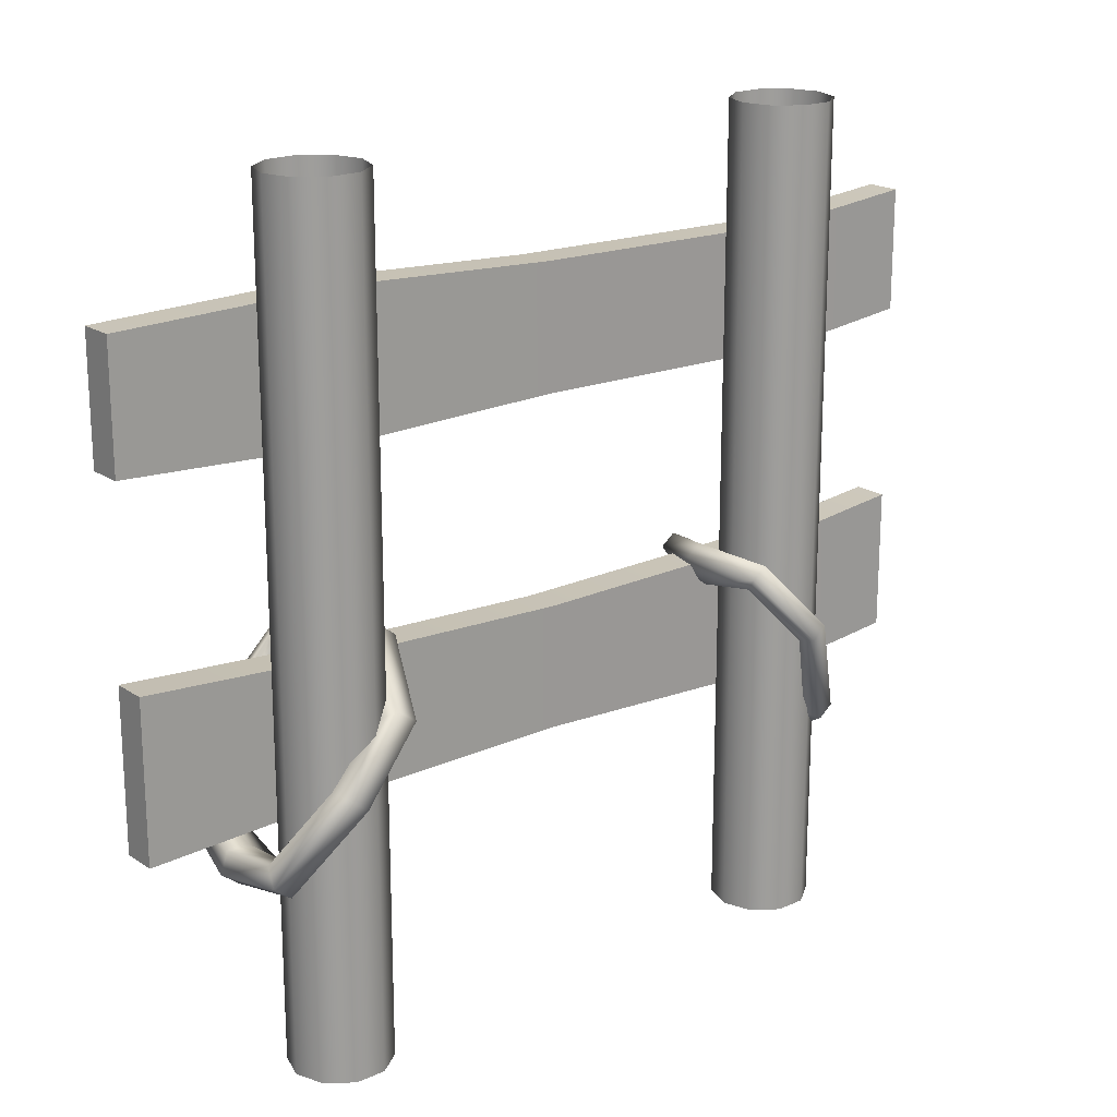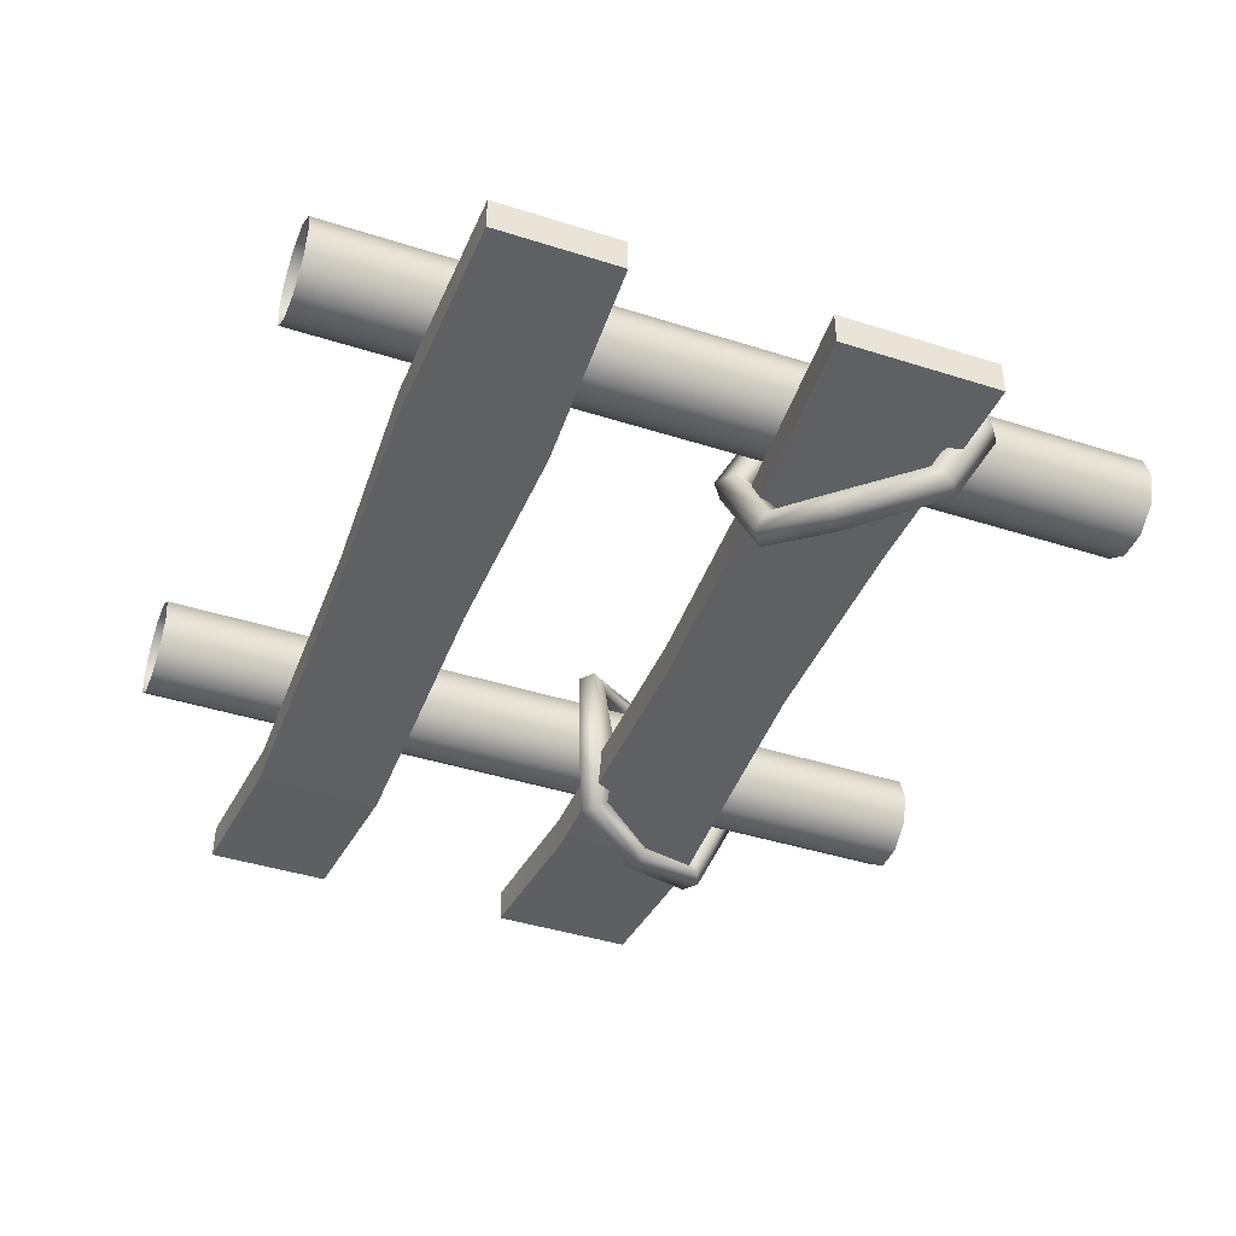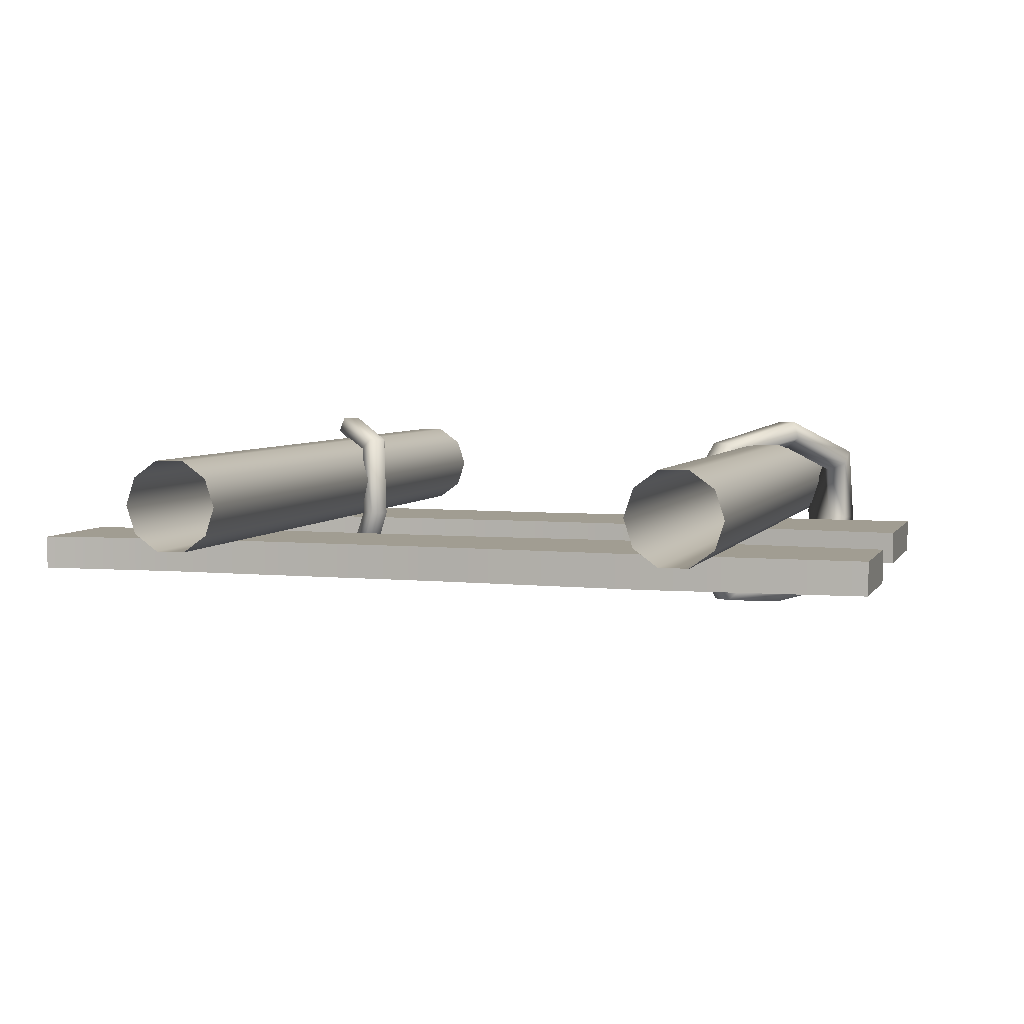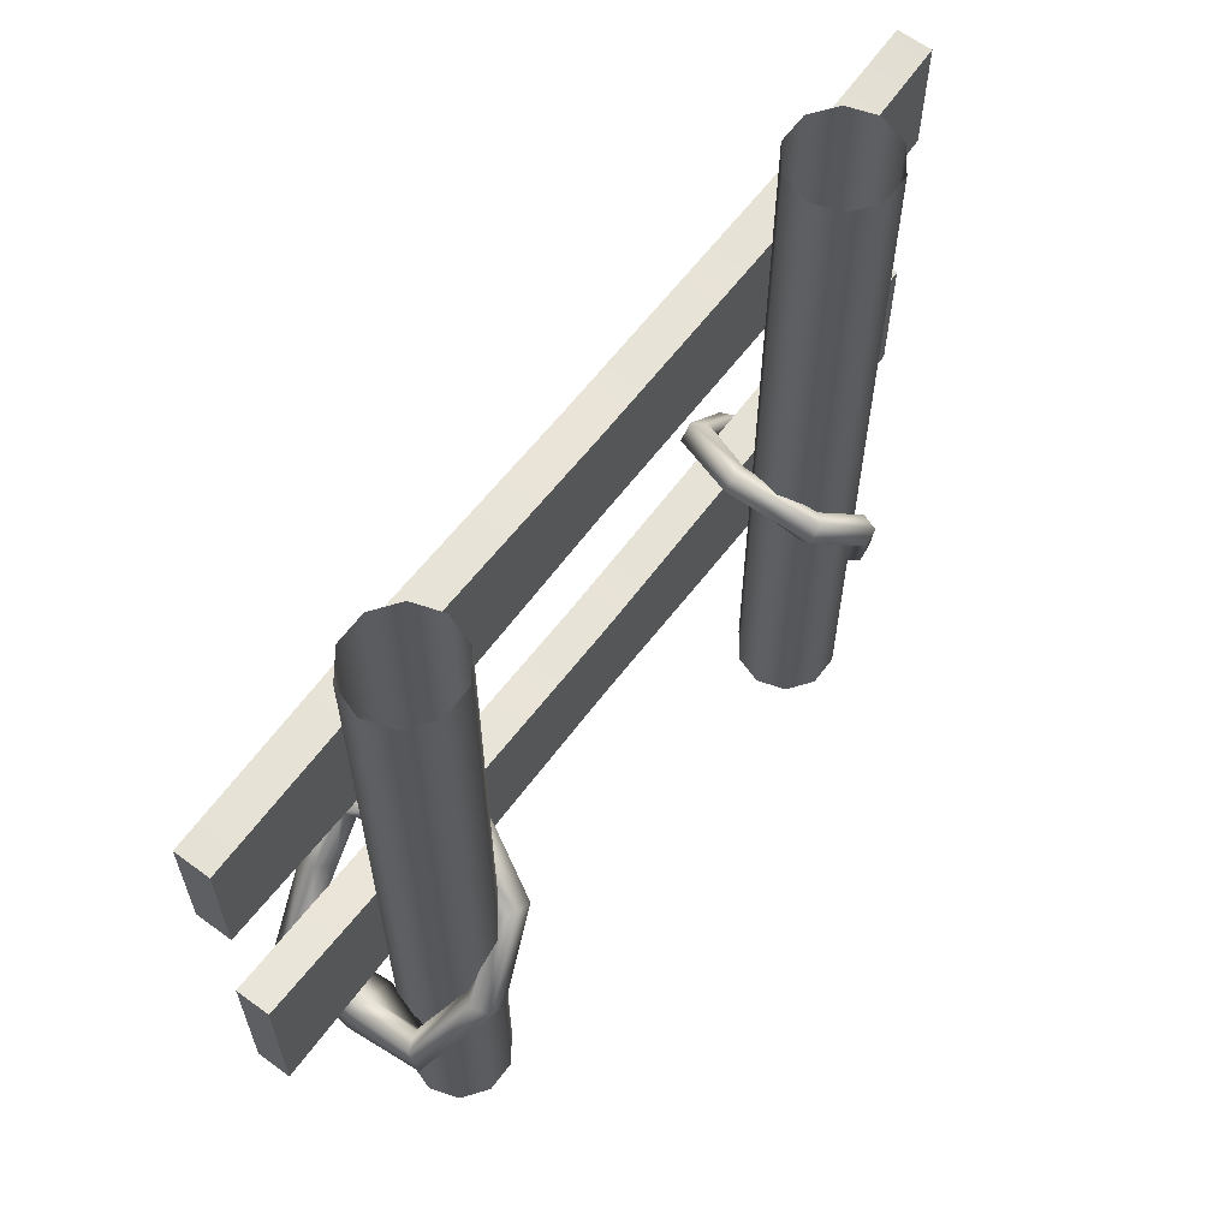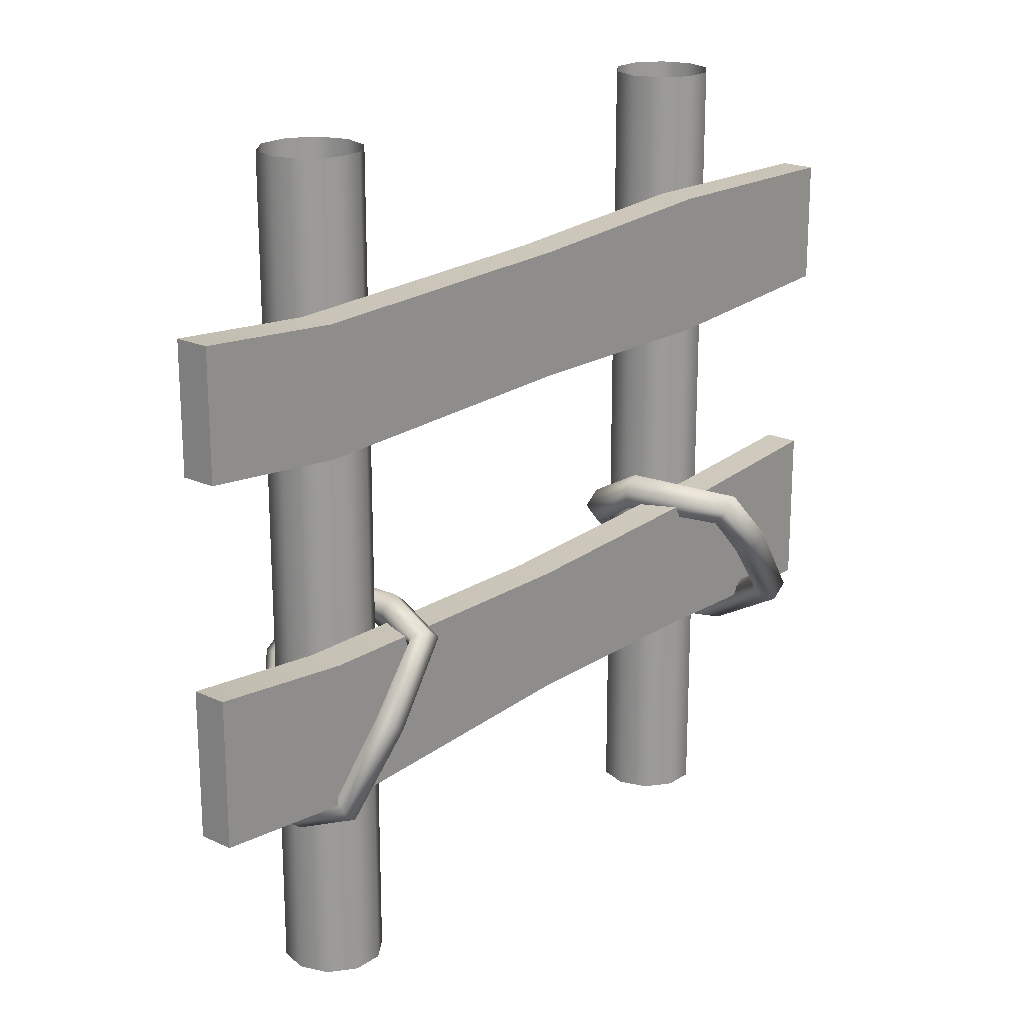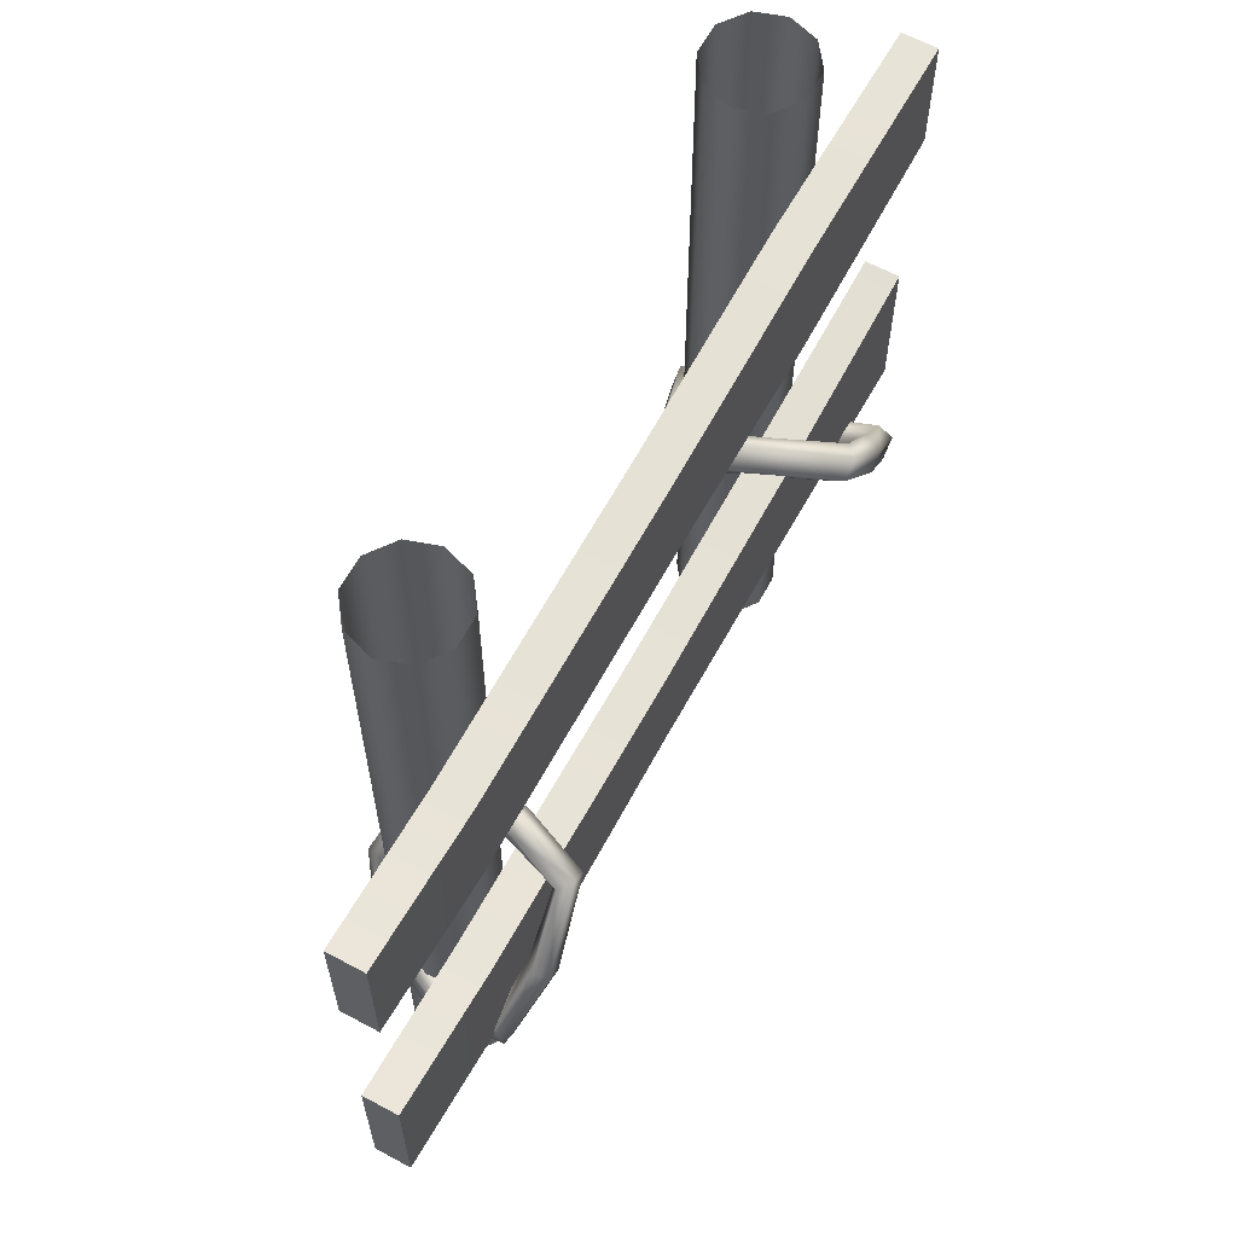
<metadata>
{"format":"obj","ext":"obj","renderer":"f3d","projection":"perspective","resolution":1024,"background":"white","views":[{"elev":19.6,"azim":-39.5,"up":"+Y"},{"elev":-42.1,"azim":-111.0,"up":"+Z"},{"elev":4.7,"azim":-163.2,"up":"+Z"},{"elev":63.0,"azim":-53.2,"up":"+Y"},{"elev":20.5,"azim":130.0,"up":"+Y"},{"elev":62.8,"azim":118.6,"up":"+Y"}]}
</metadata>
<code>
g default
v -21.32 27.09 -0.1129
v 88.18 28.08 -0.1129
v -21.32 46.63 -0.1129
v 88.18 45.65 -0.1129
v -21.32 46.63 -4.334
v 88.18 45.65 -4.334
v -21.32 27.09 -4.334
v 88.18 28.08 -4.334
v 33.43 43.5 -4.428
v 33.43 43.5 -0.0187
v 33.43 28.29 -0.0187
v 33.43 28.29 -4.428
v 6.257 44.64 -4.428
v 6.257 44.64 -0.0187
v 6.257 28.12 -0.0187
v 6.257 28.12 -4.428
v 70.38 43.83 -4.428
v 70.38 43.83 -0.0187
v 70.38 26.45 -0.0187
v 70.38 26.45 -4.428
v 67.26 0 2.18
v 64.26 0 0
v 60.55 0 2e-06
v 57.55 0 2.18
v 56.4 0 5.706
v 57.55 0 9.233
v 60.55 0 11.41
v 64.26 0 11.41
v 67.26 0 9.233
v 68.4 0 5.706
v 67.26 100 2.18
v 64.26 100 0
v 60.55 100 2e-06
v 57.55 100 2.18
v 56.4 100 5.706
v 57.55 100 9.233
v 60.55 100 11.41
v 64.26 100 11.41
v 67.26 100 9.233
v 68.4 100 5.706
v -22.57 70.16 -0.1129
v 88.18 70.16 -0.1129
v -22.57 85.18 -0.1129
v 88.18 85.18 -0.1129
v -22.57 85.18 -4.334
v 88.18 85.18 -4.334
v -22.57 70.16 -4.334
v 88.18 70.16 -4.334
v 32.8 84.31 -4.428
v 32.8 84.31 -0.0187
v 32.8 69.09 -0.0187
v 32.8 69.09 -4.428
v 5.321 85.78 -4.428
v 5.321 85.78 -0.0187
v 5.321 68.6 -0.0187
v 5.321 68.6 -4.428
v 70.18 83.55 -4.428
v 70.18 83.55 -0.0187
v 70.18 68.34 -0.0187
v 70.18 68.34 -4.428
v 1.052 42.96 -7.688
v -3.187 38.61 -7.296
v -9.271 30.91 -6.911
v -9.636 26.72 0.8853
v -9.593 27.26 7.297
v -4.55 34.65 10.89
v 2.18 39.12 9.028
v 6.132 43.88 1.629
v -0.0248 45.21 -8.714
v -4.955 39.96 -8.746
v -11.73 31.35 -7.936
v -11.96 26.37 0.2196
v -12.05 27.7 8.322
v -6.318 35.99 12.34
v 1.103 41.37 10.05
v 5.342 46.51 1.629
v 1.769 46.17 -10.37
v -4.279 39.44 -11.09
v -12.17 29.37 -9.596
v -12.87 23.78 0.2196
v -12.5 25.71 9.982
v -5.643 35.48 14.68
v 2.897 42.33 11.71
v 7.599 48.07 1.629
v 3.954 44.51 -10.37
v -2.094 37.78 -11.09
v -9.988 27.7 -9.596
v -10.68 22.11 0.2196
v -10.31 24.05 9.982
v -3.458 33.82 14.68
v 5.082 40.66 11.71
v 9.784 46.41 1.629
v 3.511 42.52 -8.714
v -1.419 37.27 -8.746
v -8.195 28.66 -7.936
v -6.115 23.84 1.016
v -8.517 25.01 8.322
v -2.782 33.3 12.34
v 4.639 38.68 10.05
v 8.877 43.82 1.629
v 69.23 27.2 -3.553
v 65.36 35.46 -5.356
v 59.33 42.4 -5.149
v 57.34 43.34 1.3
v 56.6 43.94 9.598
v 62.51 37.33 11.57
v 64.94 27.36 10.15
v 67.9 23.29 4.134
v 71.22 27.59 -4.388
v 66.77 36.58 -6.536
v 60.17 44.25 -5.983
v 57.53 45.25 0.7583
v 57.44 45.79 10.43
v 63.92 38.45 12.75
v 66.93 27.76 10.99
v 70.13 23.39 4.134
v 71.62 25.99 -5.737
v 66.23 36.15 -8.445
v 58.69 45 -7.333
v 55.66 46.48 0.7583
v 55.97 46.53 11.78
v 63.38 38.02 14.66
v 67.32 26.15 12.34
v 70.91 21.29 4.134
v 69.87 24.6 -5.737
v 64.48 34.76 -8.445
v 56.94 43.61 -7.333
v 53.91 45.09 0.7583
v 54.22 45.14 11.78
v 61.63 36.63 14.66
v 65.57 24.76 12.34
v 69.16 19.9 4.134
v 68.39 25.34 -4.388
v 63.94 34.33 -6.536
v 57.34 42 -5.983
v 56.17 41.3 1.3
v 54.61 43.54 10.43
v 61.09 36.2 12.75
v 64.1 25.51 10.99
v 67.3 21.14 4.134
v 3 0 2.18
v 0 0 0
v -3.708 0 2e-06
v -6.708 0 2.18
v -7.854 0 5.706
v -6.708 0 9.233
v -3.708 0 11.41
v 0 0 11.41
v 3 0 9.233
v 4.146 0 5.706
v 3 100 2.18
v 0 100 0
v -3.708 100 2e-06
v -6.708 100 2.18
v -7.854 100 5.706
v -6.708 100 9.233
v -3.708 100 11.41
v 0 100 11.41
v 3 100 9.233
v 4.146 100 5.706
g echelle_corde2
f 2 19 20 8
f 4 18 19 2
f 6 4 2 8
f 5 7 1 3
f 6 17 18 4
f 8 20 17 6
f 9 13 14 10
f 10 14 15 11
f 11 15 16 12
f 12 16 13 9
f 13 16 7 5
f 14 13 5 3
f 15 14 3 1
f 16 15 1 7
f 12 9 17 20
f 9 10 18 17
f 10 11 19 18
f 11 12 20 19
f 21 22 32 31
f 22 23 33 32
f 23 24 34 33
f 24 25 35 34
f 25 26 36 35
f 26 27 37 36
f 27 28 38 37
f 28 29 39 38
f 29 30 40 39
f 30 21 31 40
f 42 59 60 48
f 44 58 59 42
f 46 44 42 48
f 45 47 41 43
f 46 57 58 44
f 48 60 57 46
f 49 53 54 50
f 50 54 55 51
f 51 55 56 52
f 52 56 53 49
f 53 56 47 45
f 54 53 45 43
f 55 54 43 41
f 56 55 41 47
f 52 49 57 60
f 49 50 58 57
f 50 51 59 58
f 51 52 60 59
f 62 61 69 70
f 63 62 70 71
f 64 63 71 72
f 65 64 72 73
f 66 65 73 74
f 67 66 74 75
f 68 67 75 76
f 61 68 76 69
f 70 69 77 78
f 71 70 78 79
f 72 71 79 80
f 73 72 80 81
f 74 73 81 82
f 75 74 82 83
f 76 75 83 84
f 69 76 84 77
f 78 77 85 86
f 79 78 86 87
f 80 79 87 88
f 81 80 88 89
f 82 81 89 90
f 83 82 90 91
f 84 83 91 92
f 77 84 92 85
f 86 85 93 94
f 87 86 94 95
f 88 87 95 96
f 89 88 96 97
f 90 89 97 98
f 91 90 98 99
f 92 91 99 100
f 85 92 100 93
f 94 93 61 62
f 95 94 62 63
f 96 95 63 64
f 97 96 64 65
f 98 97 65 66
f 99 98 66 67
f 100 99 67 68
f 93 100 68 61
f 102 101 109 110
f 103 102 110 111
f 104 103 111 112
f 105 104 112 113
f 106 105 113 114
f 107 106 114 115
f 108 107 115 116
f 101 108 116 109
f 110 109 117 118
f 111 110 118 119
f 112 111 119 120
f 113 112 120 121
f 114 113 121 122
f 115 114 122 123
f 116 115 123 124
f 109 116 124 117
f 118 117 125 126
f 119 118 126 127
f 120 119 127 128
f 121 120 128 129
f 122 121 129 130
f 123 122 130 131
f 124 123 131 132
f 117 124 132 125
f 126 125 133 134
f 127 126 134 135
f 128 127 135 136
f 129 128 136 137
f 130 129 137 138
f 131 130 138 139
f 132 131 139 140
f 125 132 140 133
f 134 133 101 102
f 135 134 102 103
f 136 135 103 104
f 137 136 104 105
f 138 137 105 106
f 139 138 106 107
f 140 139 107 108
f 133 140 108 101
f 141 142 152 151
f 142 143 153 152
f 143 144 154 153
f 144 145 155 154
f 145 146 156 155
f 146 147 157 156
f 147 148 158 157
f 148 149 159 158
f 149 150 160 159
f 150 141 151 160

</code>
